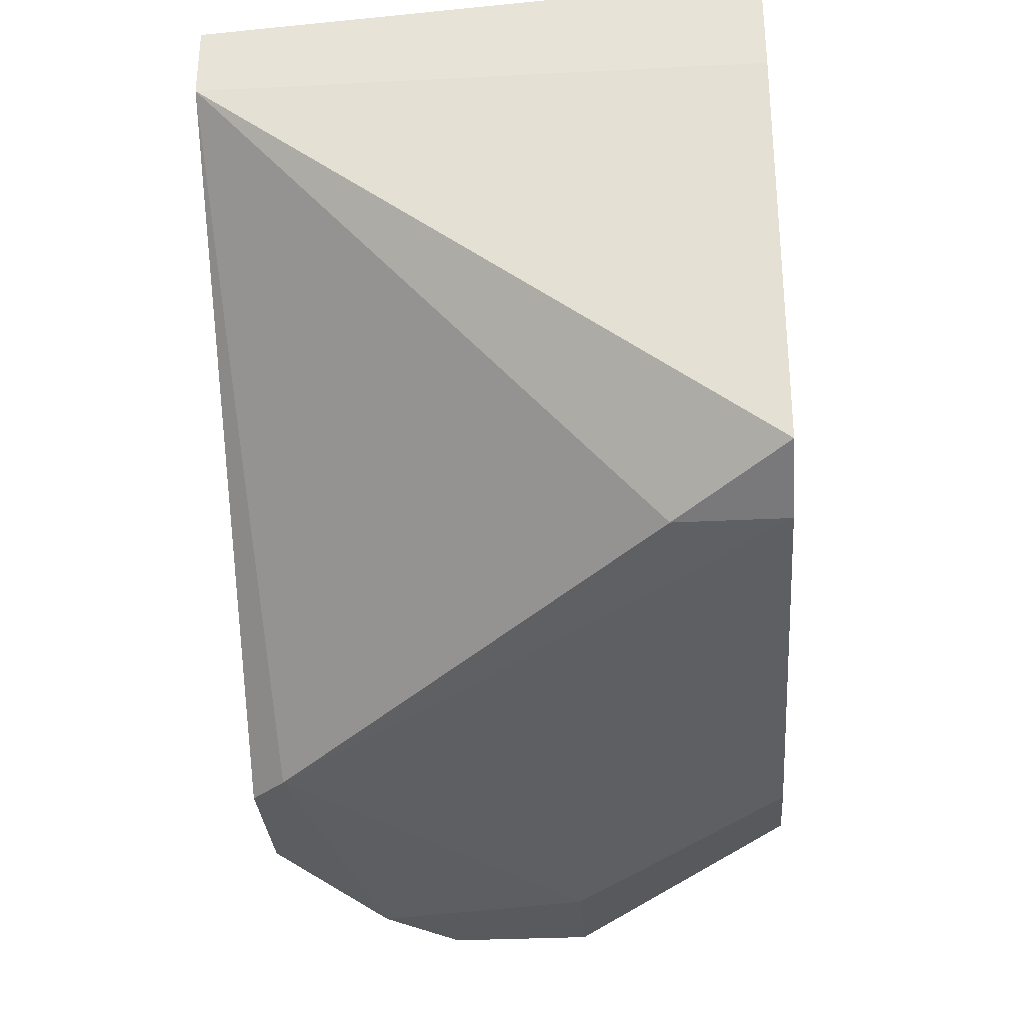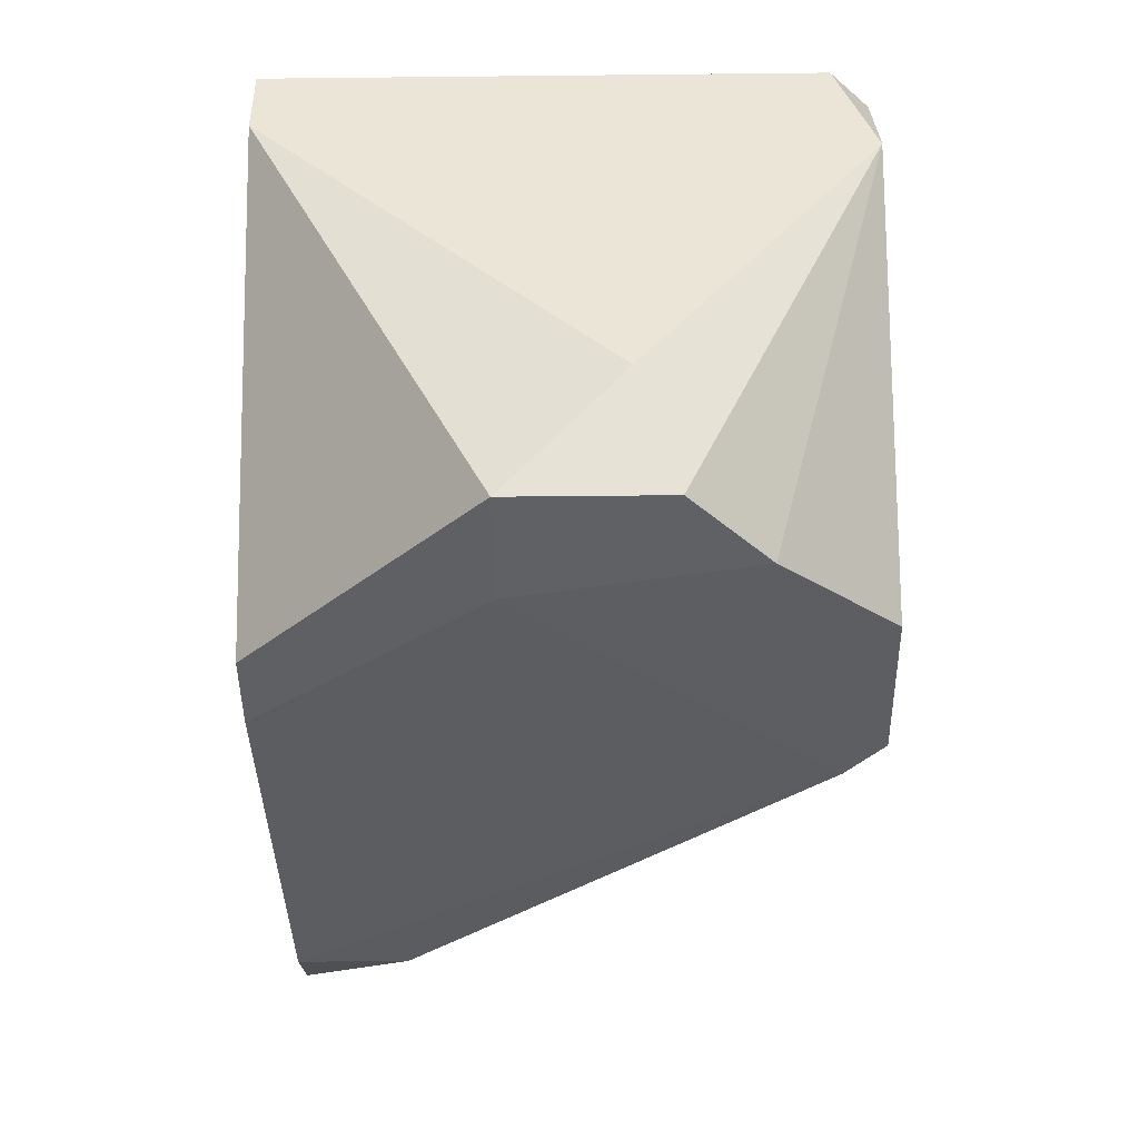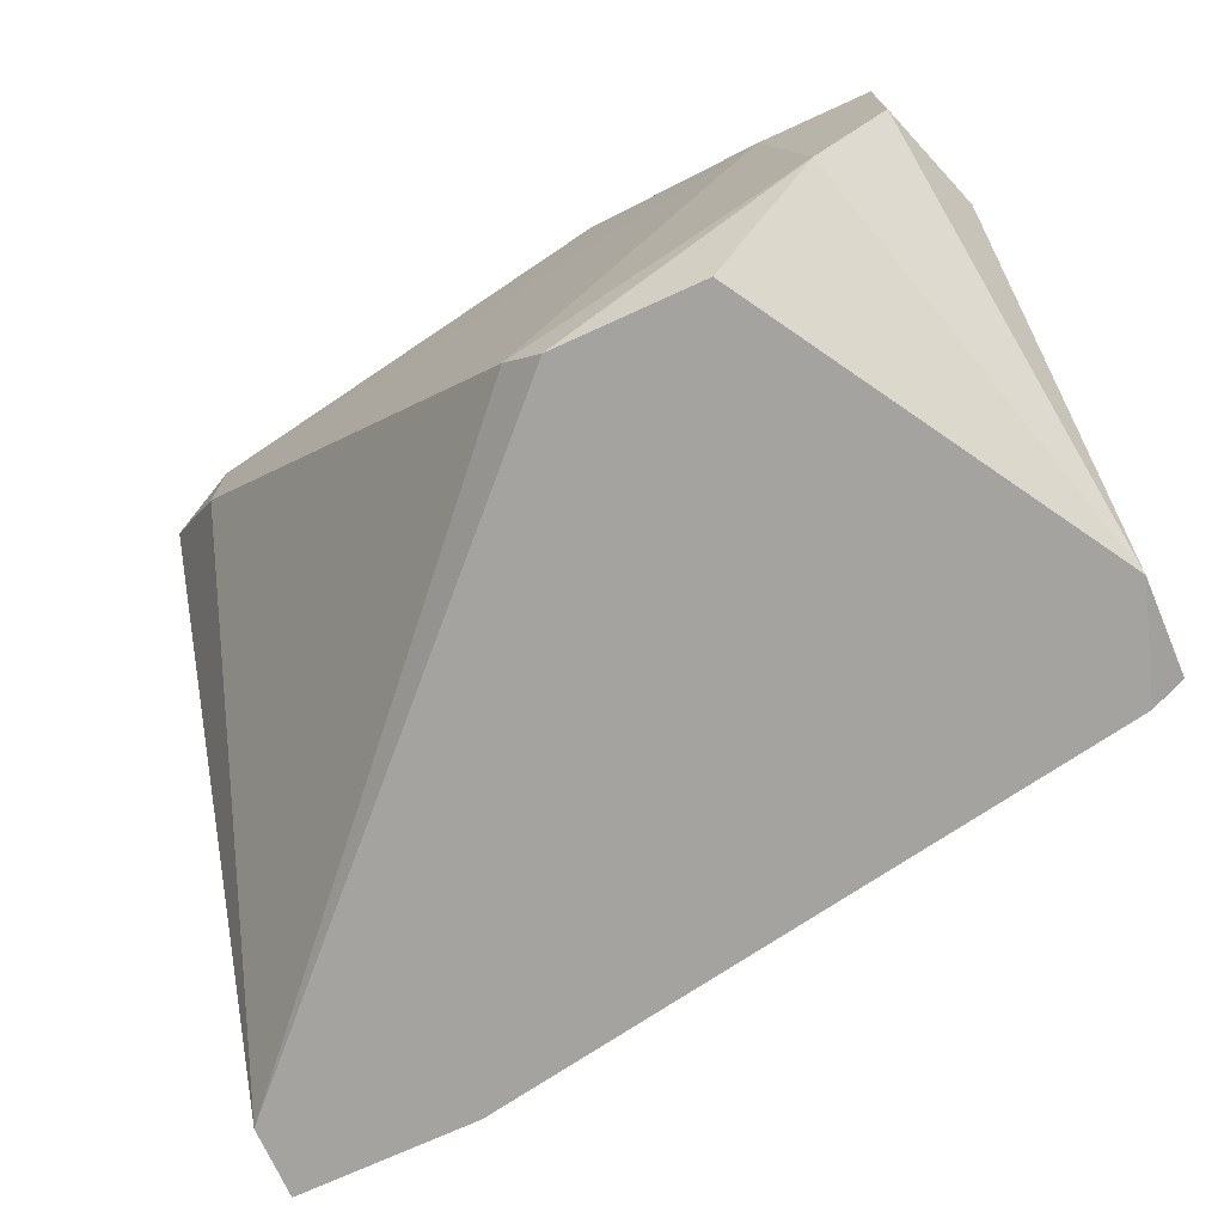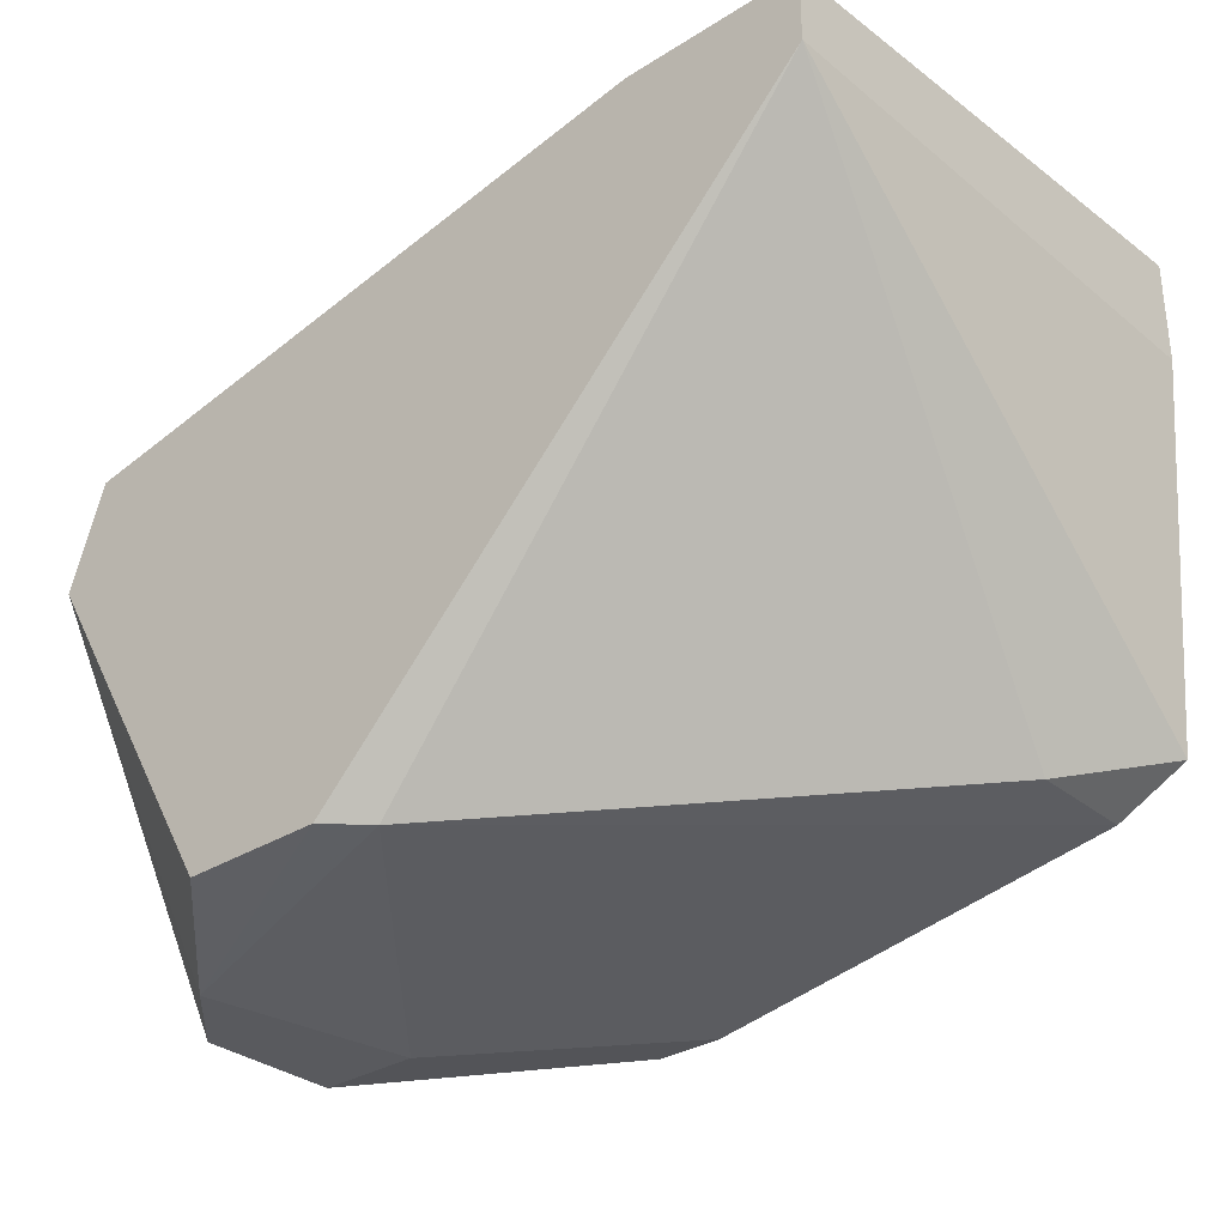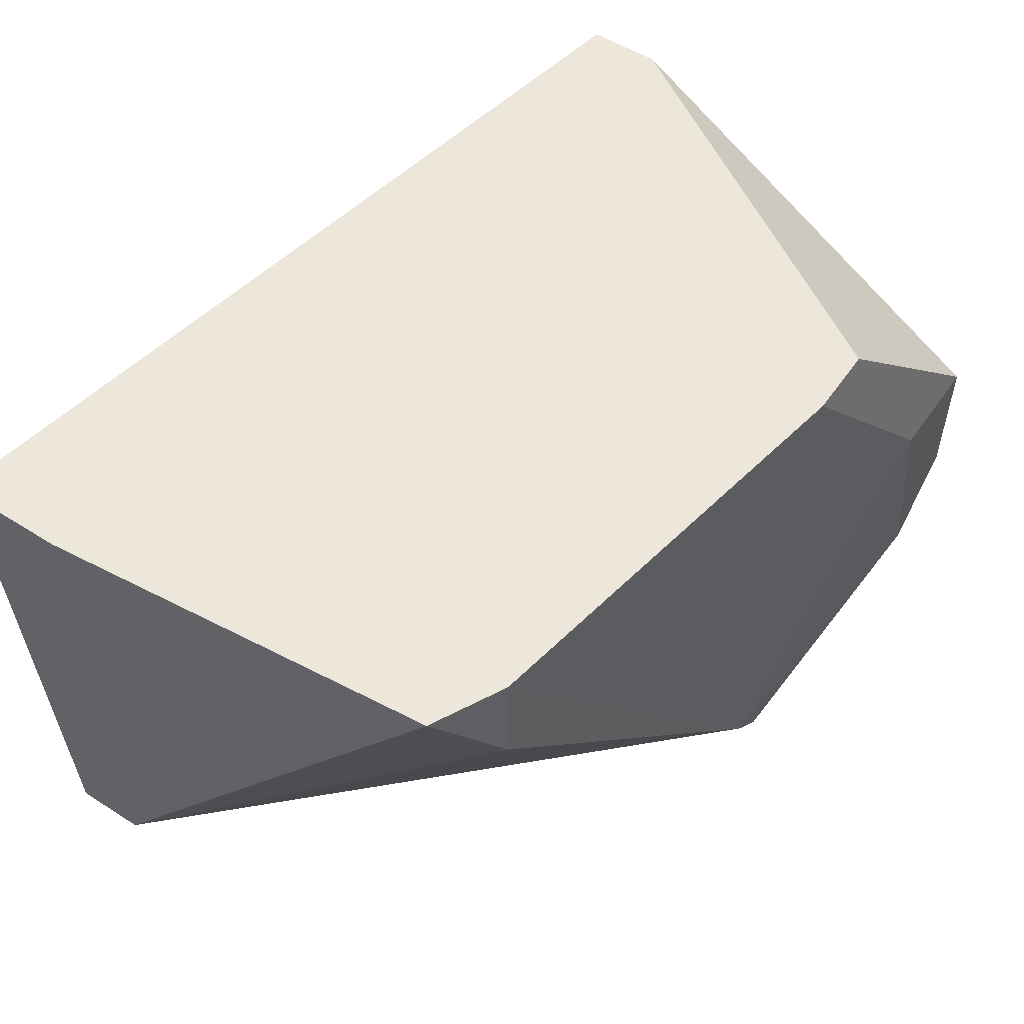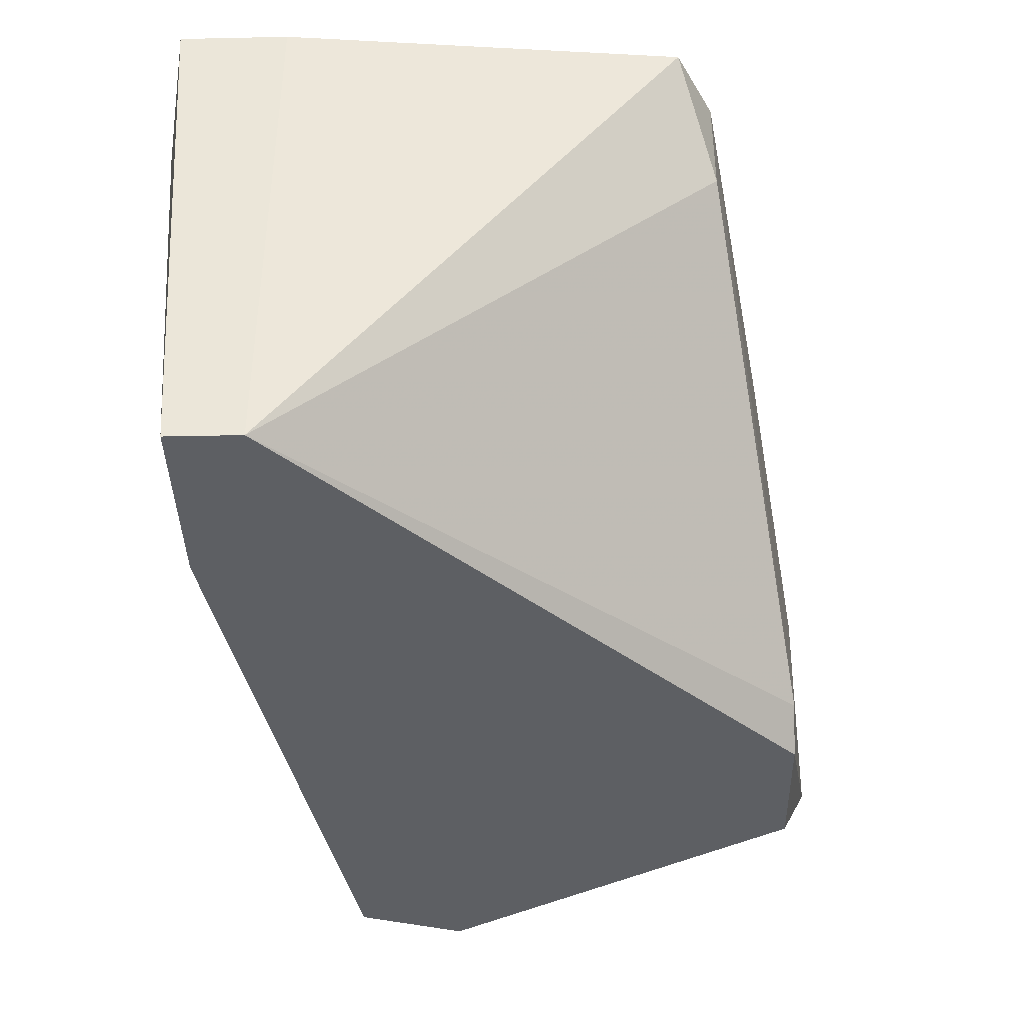
<metadata>
{"format":"obj","ext":"obj","renderer":"f3d","projection":"perspective","resolution":1024,"background":"white","views":[{"elev":-31.5,"azim":-85.9,"up":"+Y"},{"elev":-45.4,"azim":90.7,"up":"+Y"},{"elev":-72.9,"azim":24.5,"up":"+Z"},{"elev":-31.8,"azim":-138.6,"up":"+Y"},{"elev":53.6,"azim":-55.8,"up":"+Z"},{"elev":-39.8,"azim":-88.5,"up":"+Z"}]}
</metadata>
<code>
v 0.01168 -0.01686 -0.03607
v 0.01168 0.005662 -0.04251
v 0.01168 0.005662 -0.03607
v 0.04225 -0.0233 -0.04573
v 0.04225 0.000833 -0.03929
v 0.01007 0.000833 -0.03607
v 0.01007 0.000833 -0.0602
v 0.01007 0.004051 -0.0602
v 0.01007 0.005662 -0.03607
v 0.04386 -0.0233 -0.05537
v 0.03098 -0.02169 -0.05859
v 0.03743 -0.02169 -0.03607
v 0.04708 -0.0233 -0.04573
v 0.04708 -0.0233 -0.05215
v 0.04708 -0.00078 -0.0602
v 0.0149 -0.01847 -0.0409
v 0.0149 -0.01847 -0.03607
v 0.03904 -0.02169 -0.0602
v 0.03421 -0.02169 -0.03607
v 0.01812 0.004051 -0.0602
v 0.04869 -0.00078 -0.05859
v 0.04869 -0.00078 -0.03607
v 0.04869 -0.003995 -0.03607
v 0.04869 -0.005602 -0.0602
v 0.04869 -0.01847 -0.05055
v 0.0326 -0.02169 -0.0602
f 12 17 19
f 3 1 22
f 7 15 26
f 22 1 12
f 15 7 20
f 26 15 18
f 1 7 16
f 22 25 24
f 18 15 24
f 3 2 9
f 1 3 9
f 25 13 14
f 24 25 14
f 2 3 5
f 3 22 5
f 2 20 8
f 20 7 8
f 9 2 8
f 7 9 8
f 13 12 4
f 14 13 4
f 25 22 23
f 22 12 23
f 12 13 23
f 13 25 23
f 20 2 21
f 15 20 21
f 22 24 21
f 24 15 21
f 2 5 21
f 5 22 21
f 7 26 11
f 16 7 11
f 11 4 17
f 12 1 17
f 1 16 17
f 16 11 17
f 7 1 6
f 1 9 6
f 9 7 6
f 26 18 10
f 18 24 10
f 24 14 10
f 14 4 10
f 11 26 10
f 4 11 10
f 4 12 19
f 17 4 19

</code>
